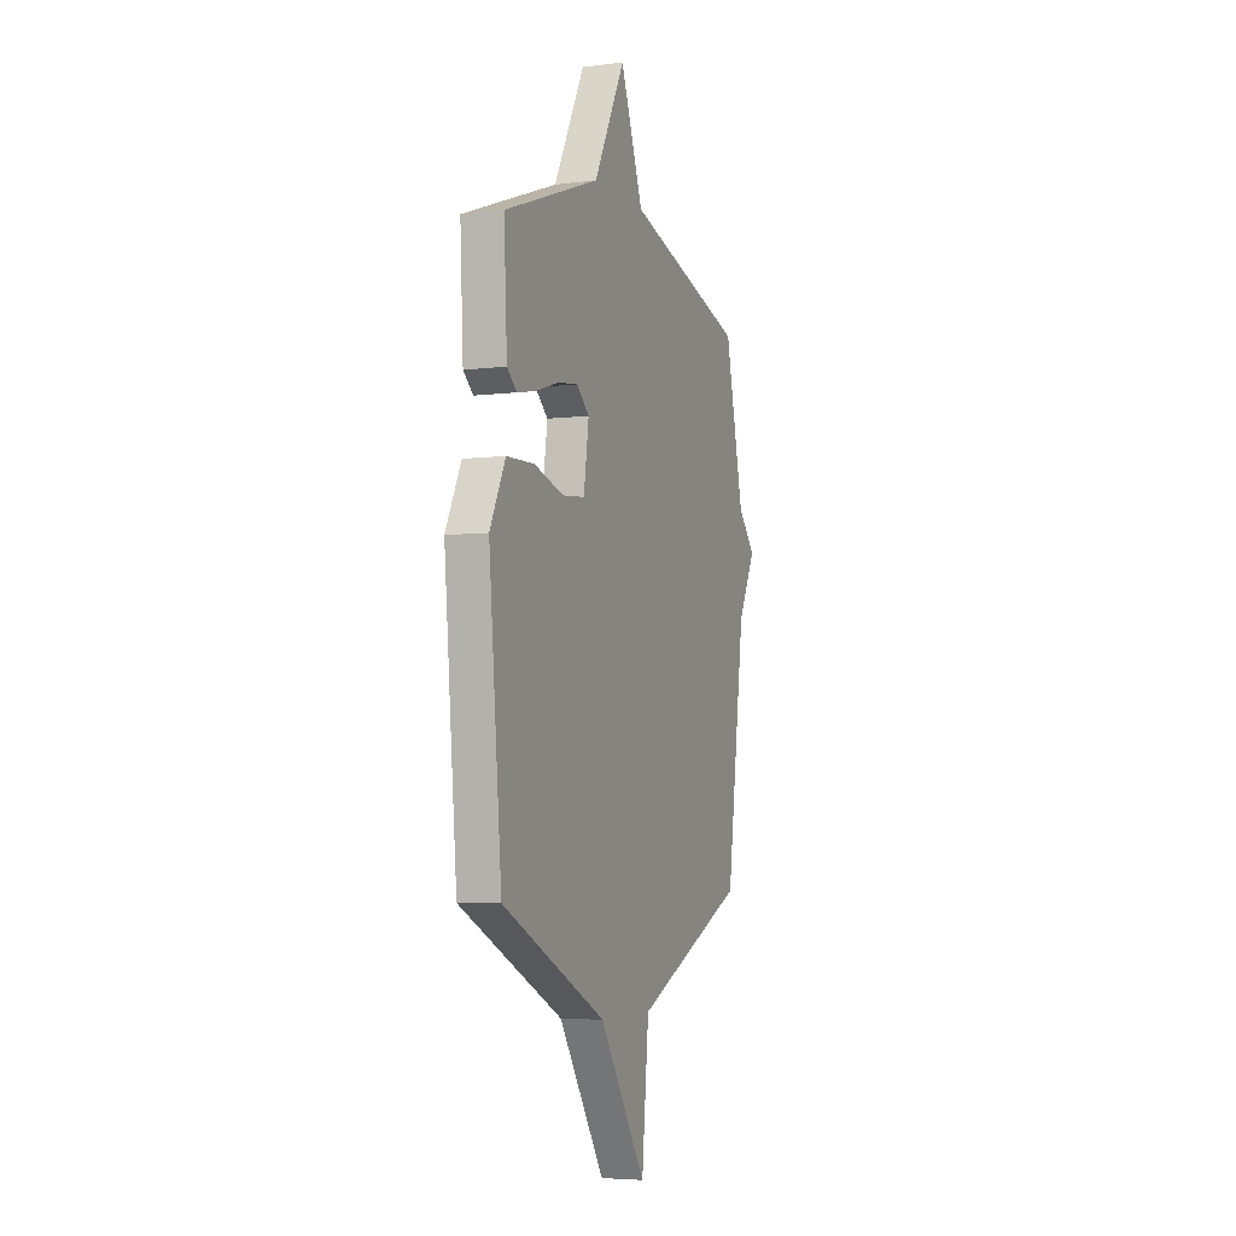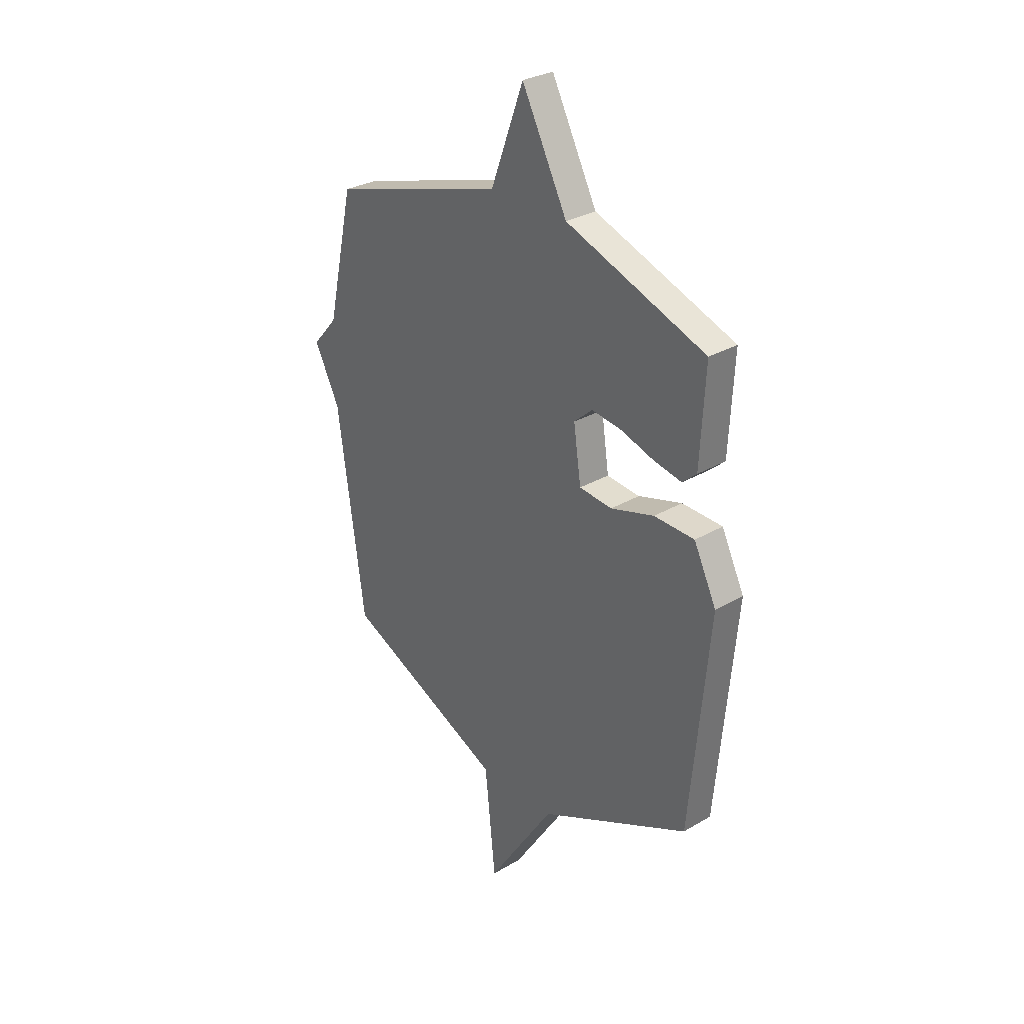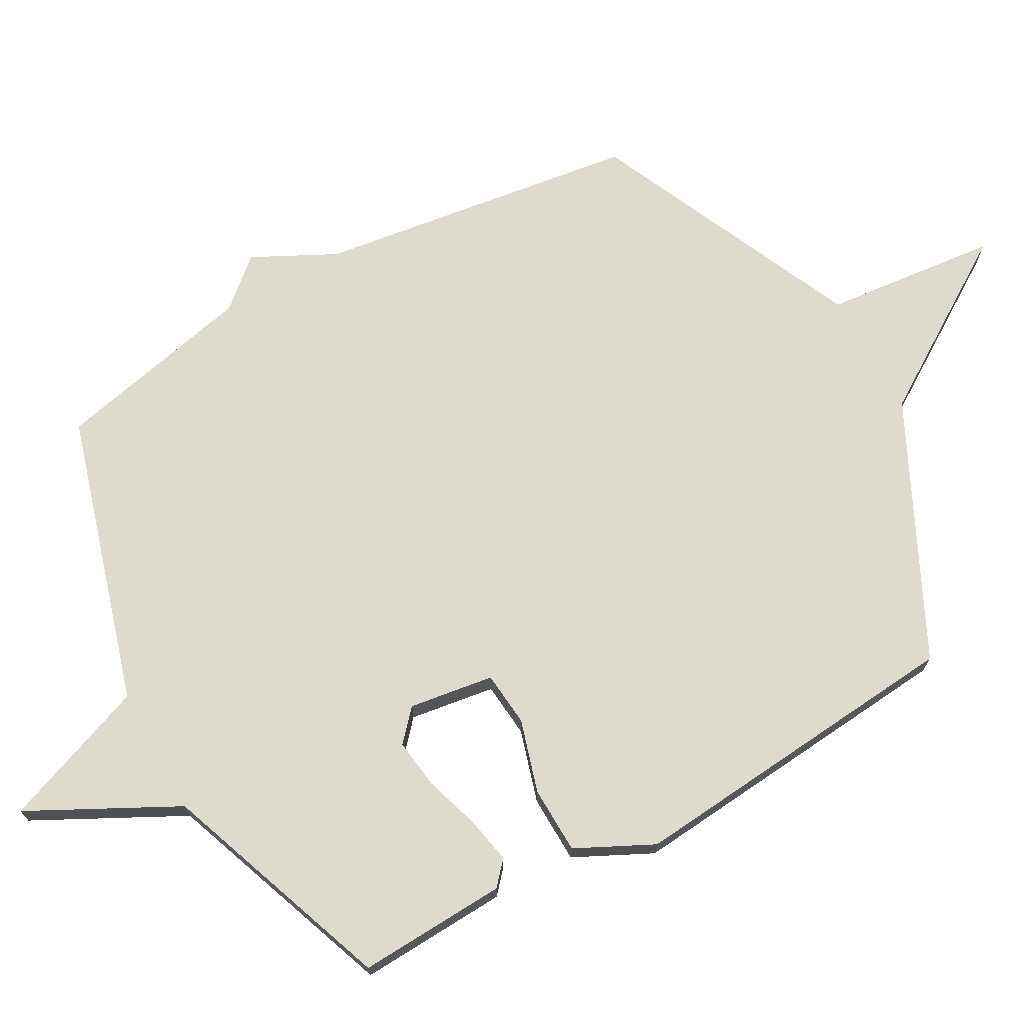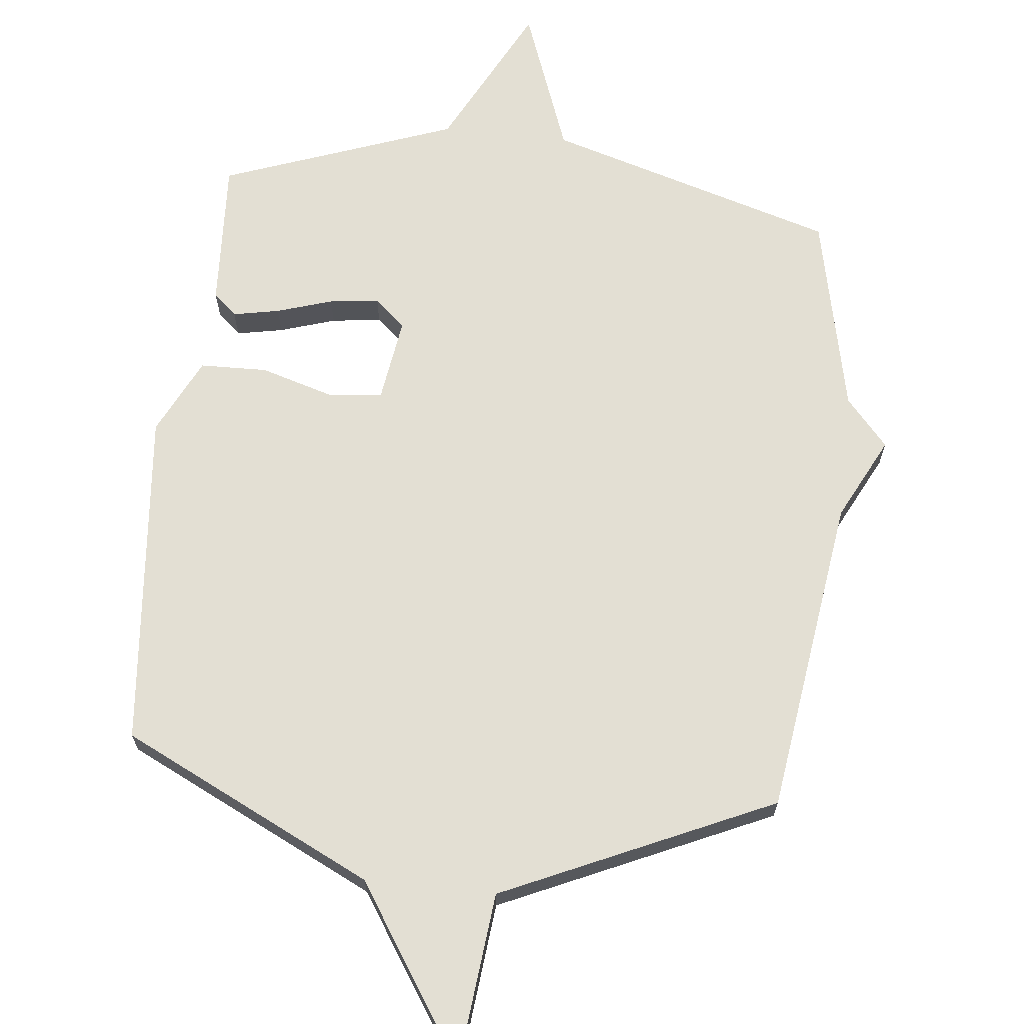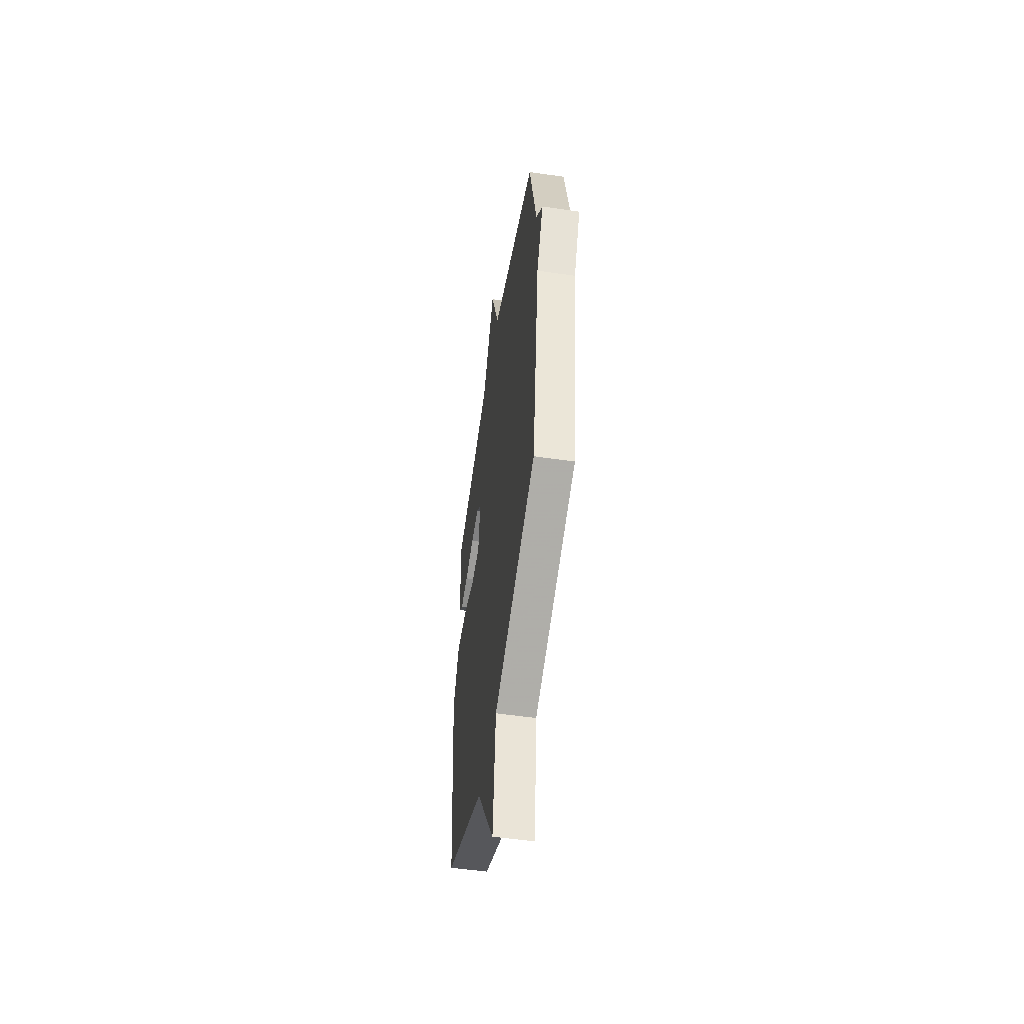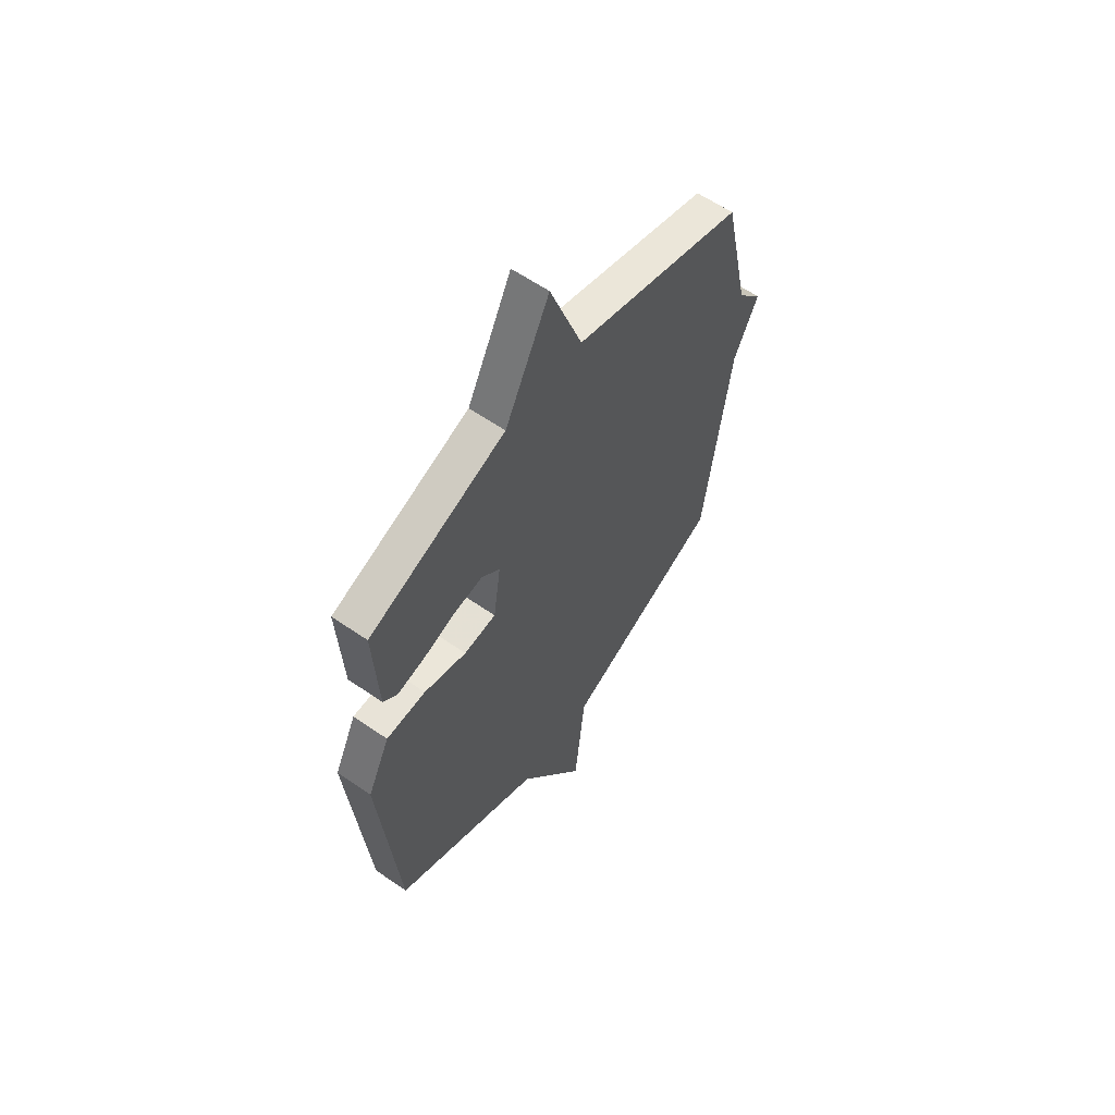
<metadata>
{"format":"obj","ext":"obj","renderer":"f3d","projection":"perspective","resolution":1024,"background":"white","views":[{"elev":-5.0,"azim":111.4,"up":"+Z"},{"elev":30.0,"azim":49.3,"up":"+Z"},{"elev":71.2,"azim":61.0,"up":"+Y"},{"elev":67.1,"azim":-173.8,"up":"+Y"},{"elev":-52.9,"azim":-98.9,"up":"+Z"},{"elev":59.9,"azim":125.4,"up":"+Z"}]}
</metadata>
<code>
v 0.5 0.07 0.5
v 0.488 0.07 0.272
v 0.452 0.07 0.24
v 0.381 0.07 0.254
v 0.296 0.07 0.281
v 0.22 0.07 0.291
v 0.173 0.07 0.249
v 0.192 0.07 0.119
v 0.276 0.07 0.111
v 0.387 0.07 0.144
v 0.49 0.07 0.141
v 0.548 0.07 0.023
v 0.5 0.07 -0.5
v 0.113 0.07 -0.688
v -0.06 0.07 -0.954
v -0.087 0.07 -0.688
v -0.5 0.07 -0.5
v -0.568 0.07 -0.008
v -0.632 0.07 0.119
v -0.568 0.07 0.192
v -0.5 0.07 0.5
v -0.057 0.07 0.631
v 0.027 0.07 0.856
v 0.143 0.07 0.631
v 0.5 0 0.5
v 0.488 0 0.272
v 0.452 0 0.24
v 0.381 0 0.254
v 0.296 0 0.281
v 0.22 0 0.291
v 0.173 0 0.249
v 0.192 0 0.119
v 0.276 0 0.111
v 0.387 0 0.144
v 0.49 0 0.141
v 0.548 0 0.023
v 0.5 0 -0.5
v 0.113 0 -0.688
v -0.06 0 -0.954
v -0.087 0 -0.688
v -0.5 0 -0.5
v -0.568 0 -0.008
v -0.632 0 0.119
v -0.568 0 0.192
v -0.5 0 0.5
v -0.057 0 0.631
v 0.027 0 0.856
v 0.143 0 0.631
f 22 23 24
f 22 24 1
f 21 22 1
f 20 21 1
f 18 19 20 1
f 16 17 18
f 14 15 16
f 13 14 16
f 12 13 16
f 11 12 16
f 10 11 16
f 9 10 16
f 8 9 16 18
f 7 8 18
f 6 7 18
f 3 4 5
f 2 3 5
f 1 2 5
f 1 5 6
f 1 6 18
f 48 47 46
f 25 48 46
f 25 46 45
f 25 45 44
f 25 44 43 42
f 42 41 40
f 40 39 38
f 40 38 37
f 40 37 36
f 40 36 35
f 40 35 34
f 40 34 33
f 42 40 33 32
f 42 32 31
f 42 31 30
f 29 28 27
f 29 27 26
f 29 26 25
f 30 29 25
f 42 30 25
f 1 25 26 2
f 2 26 27 3
f 3 27 28 4
f 4 28 29 5
f 5 29 30 6
f 6 30 31 7
f 7 31 32 8
f 8 32 33 9
f 9 33 34 10
f 10 34 35 11
f 11 35 36 12
f 12 36 37 13
f 13 37 38 14
f 14 38 39 15
f 15 39 40 16
f 16 40 41 17
f 17 41 42 18
f 18 42 43 19
f 19 43 44 20
f 20 44 45 21
f 21 45 46 22
f 22 46 47 23
f 23 47 48 24
f 24 48 25 1

</code>
